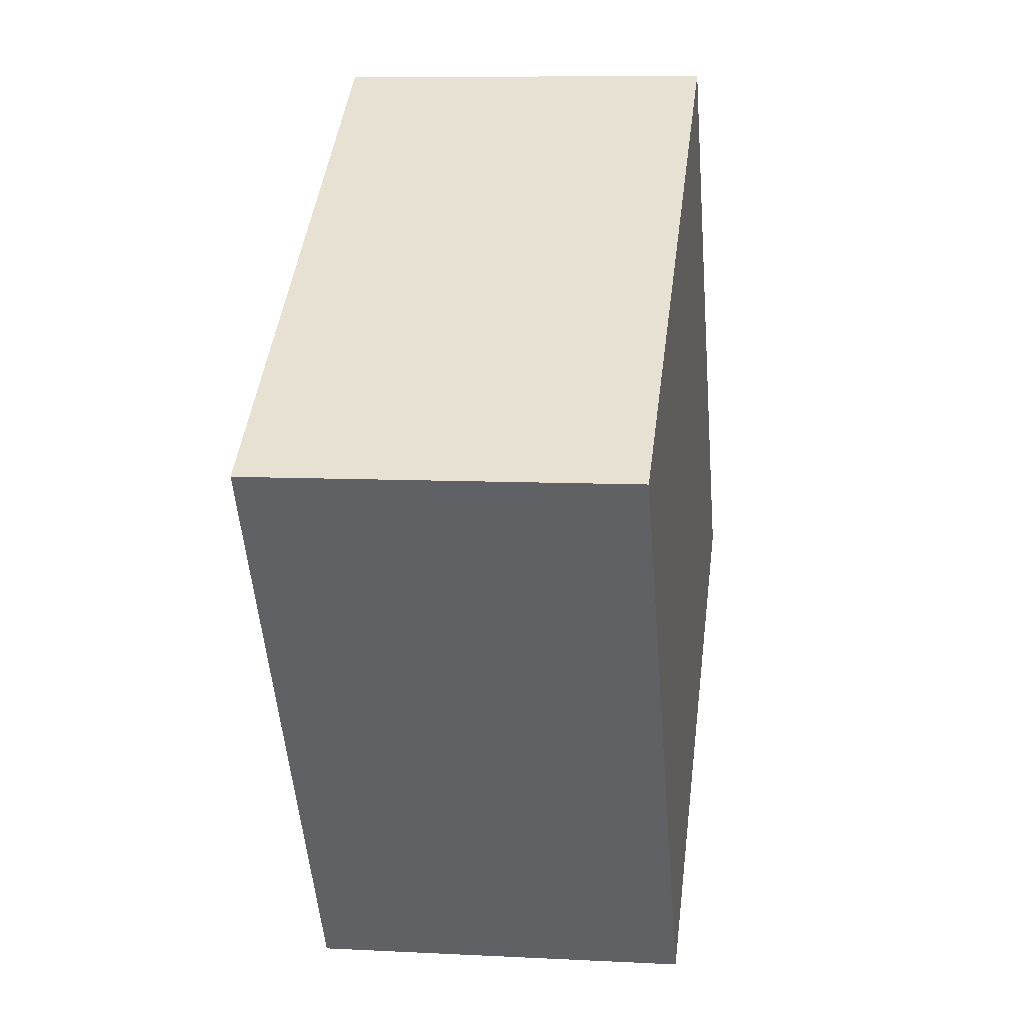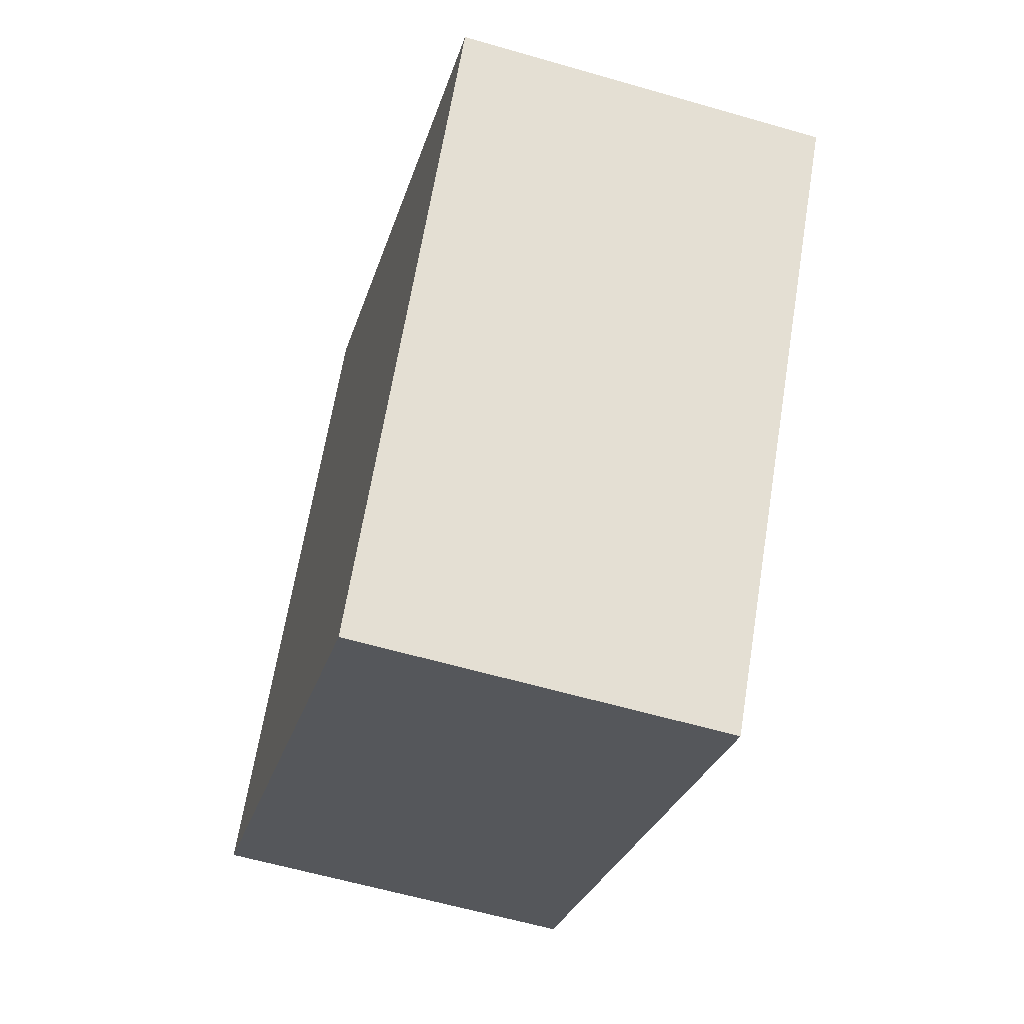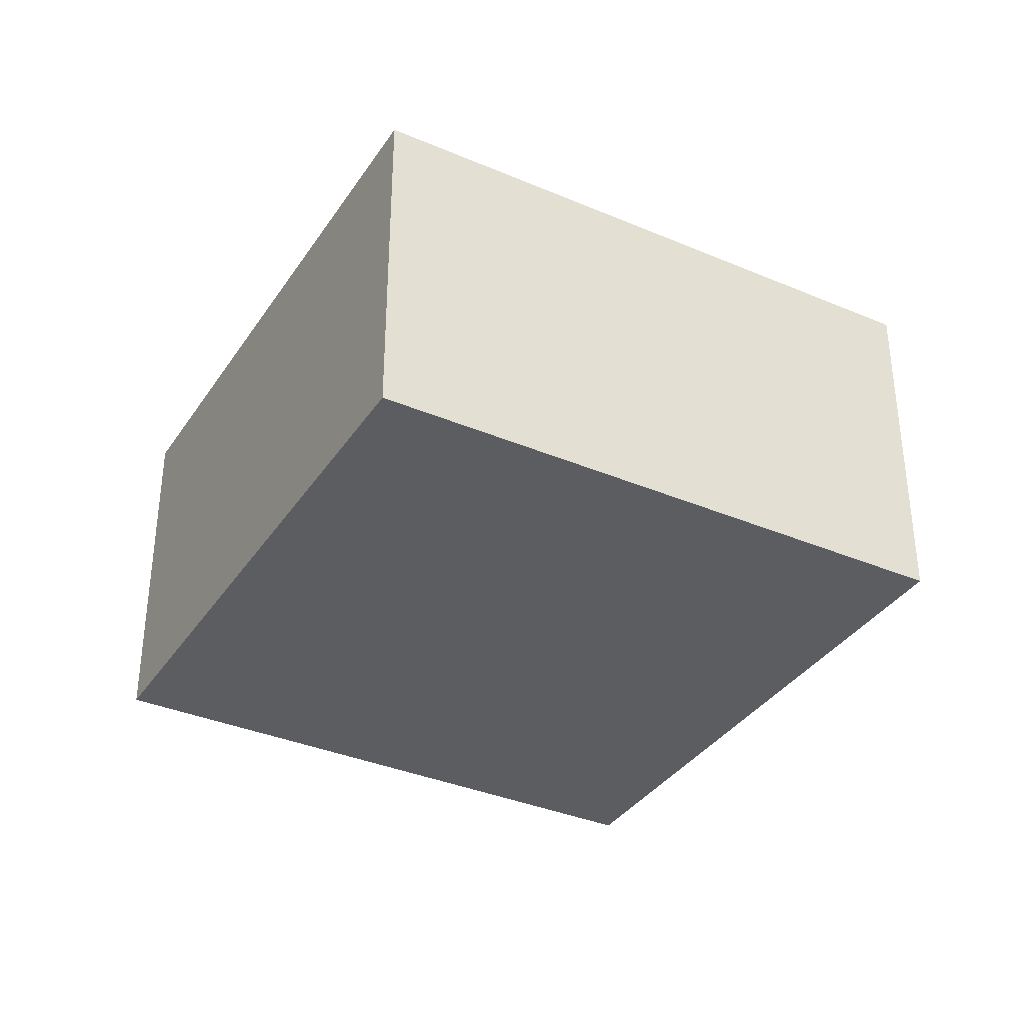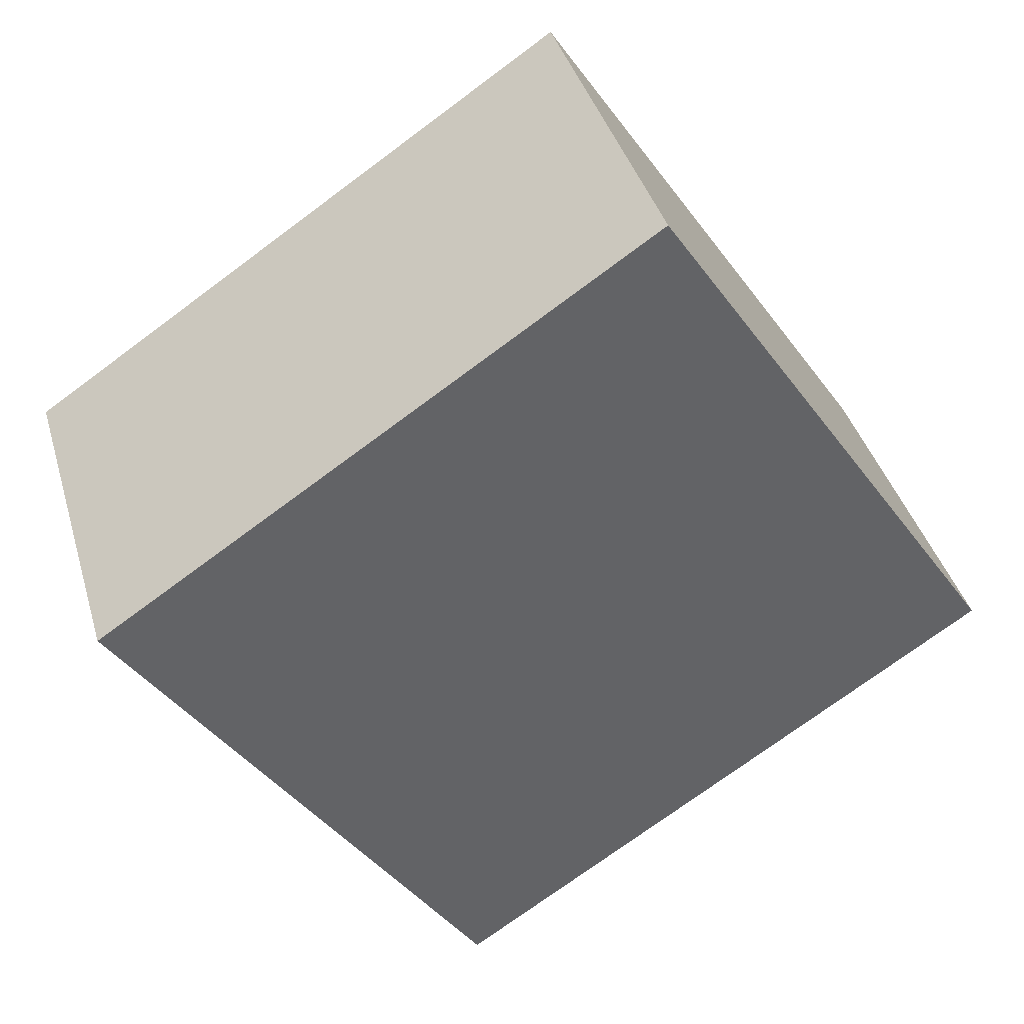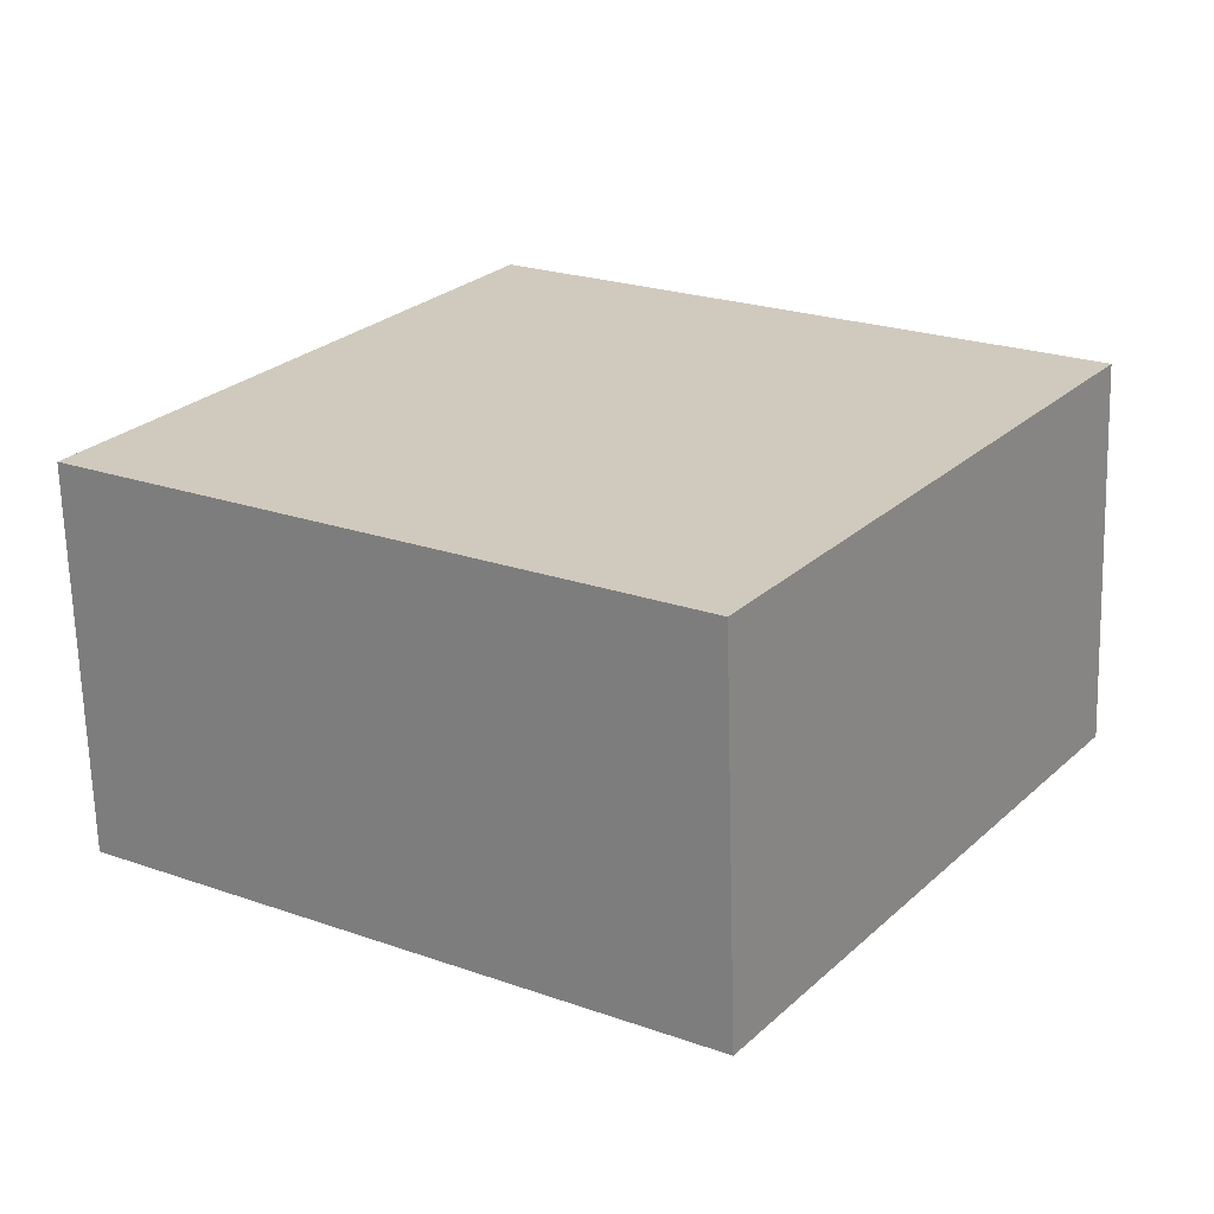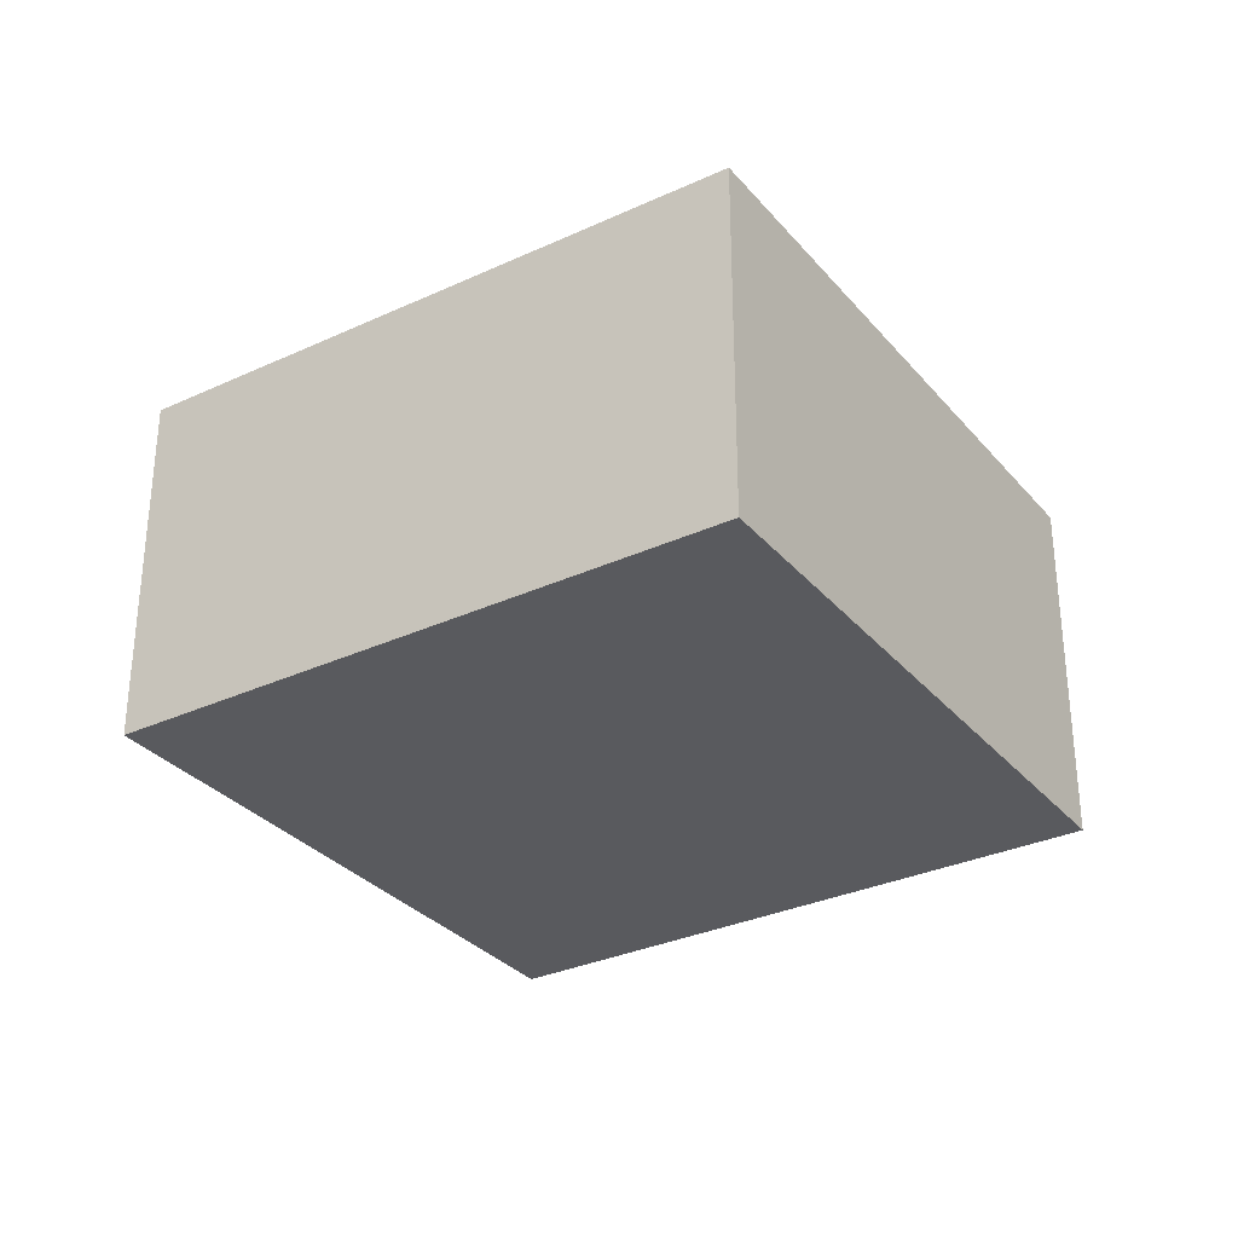
<metadata>
{"format":"obj","ext":"obj","renderer":"f3d","projection":"perspective","resolution":1024,"background":"white","views":[{"elev":8.1,"azim":-81.8,"up":"+Z"},{"elev":-59.7,"azim":-106.6,"up":"+Z"},{"elev":-35.7,"azim":-152.8,"up":"+Y"},{"elev":39.5,"azim":-15.8,"up":"+Z"},{"elev":-66.9,"azim":-178.4,"up":"+Z"},{"elev":-31.6,"azim":-0.5,"up":"+Y"}]}
</metadata>
<code>
v  0 3.348 2.05e-16
v  8.282 3.348 -1.667
v  3.303 3.348 -4.976
v  4.979 3.348 3.309
v  8.282 1.021e-16 -1.667
v  3.303 3.047e-16 -4.976
v  0 0 0
v  4.979 -2.026e-16 3.309
g defaultobject
f 1 2 3
f 2 1 4
f 5 3 2
f 3 5 6
f 6 1 3
f 1 6 7
f 7 4 1
f 4 7 8
f 8 2 4
f 2 8 5
f 5 7 6
f 7 5 8

</code>
